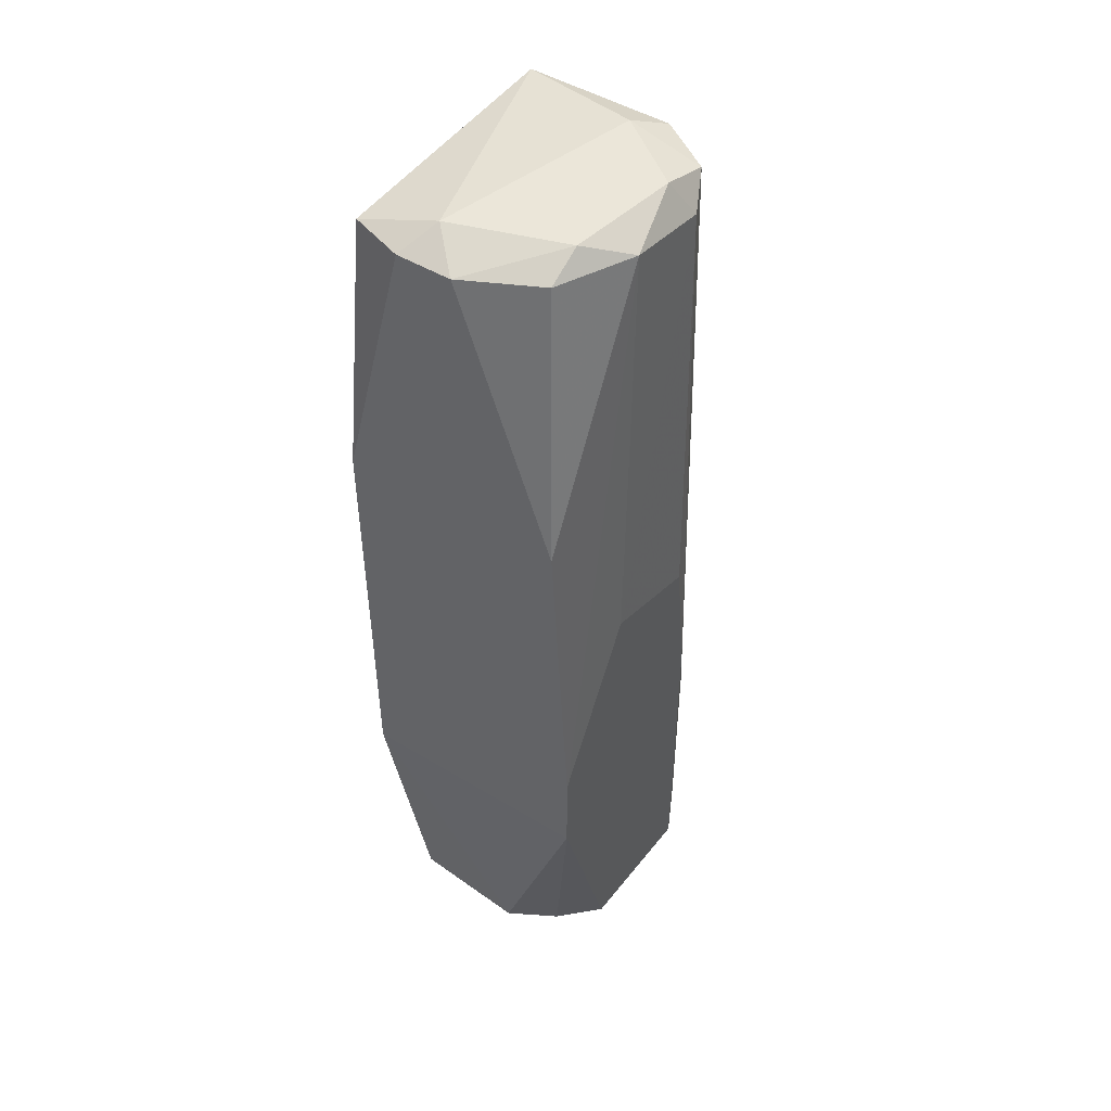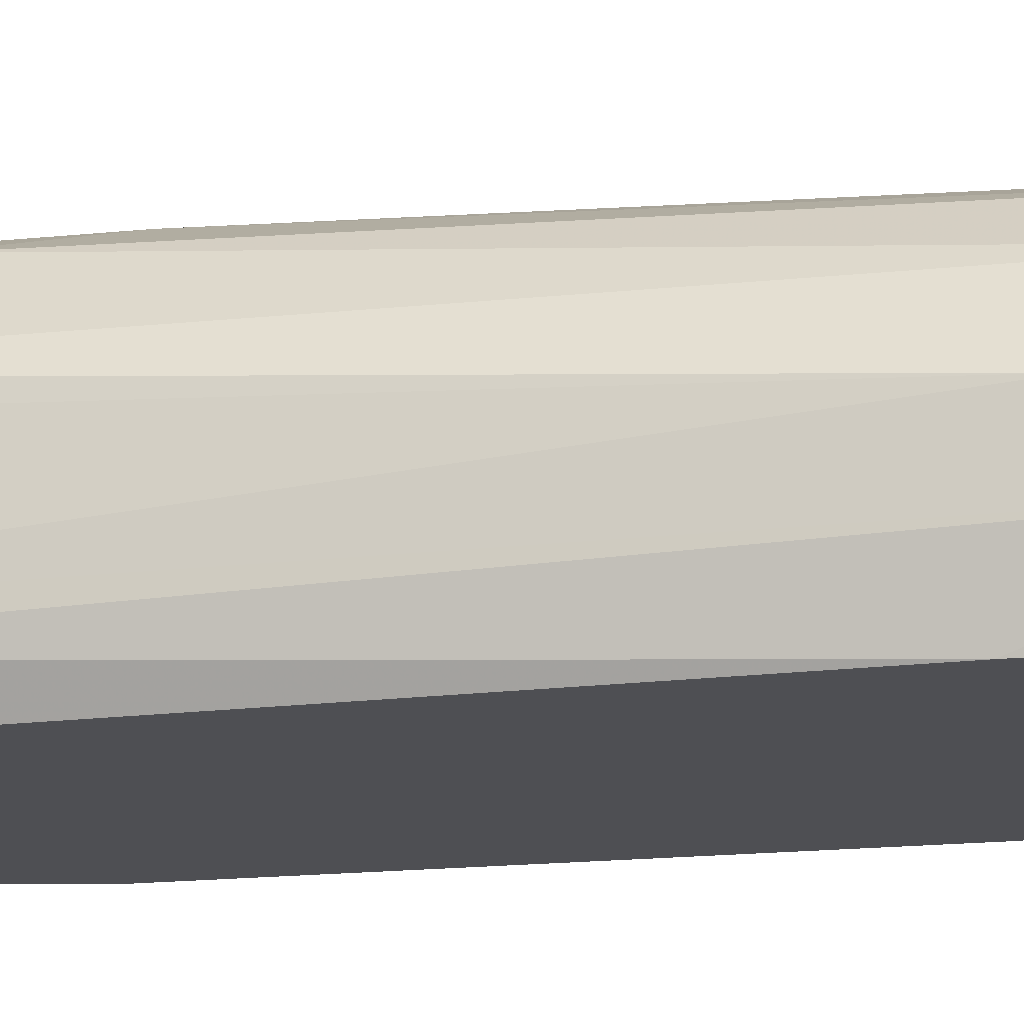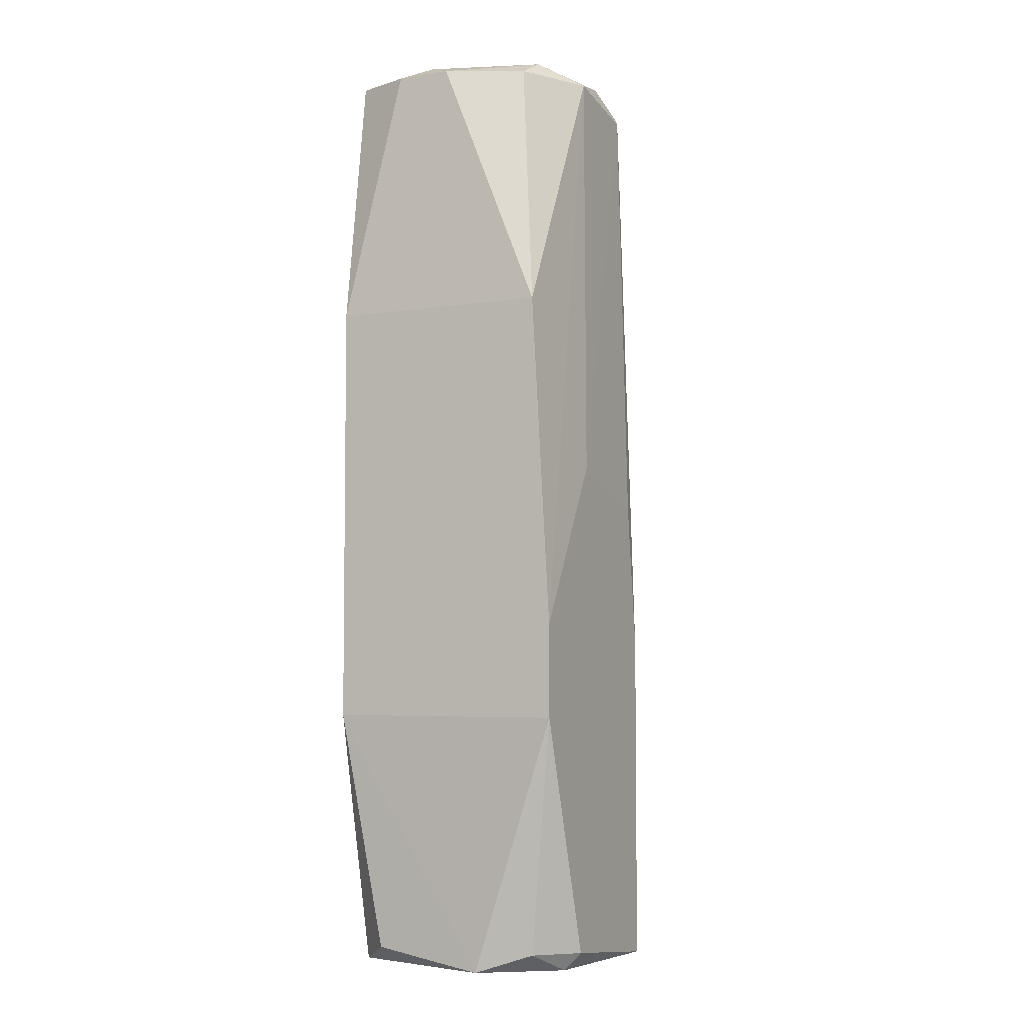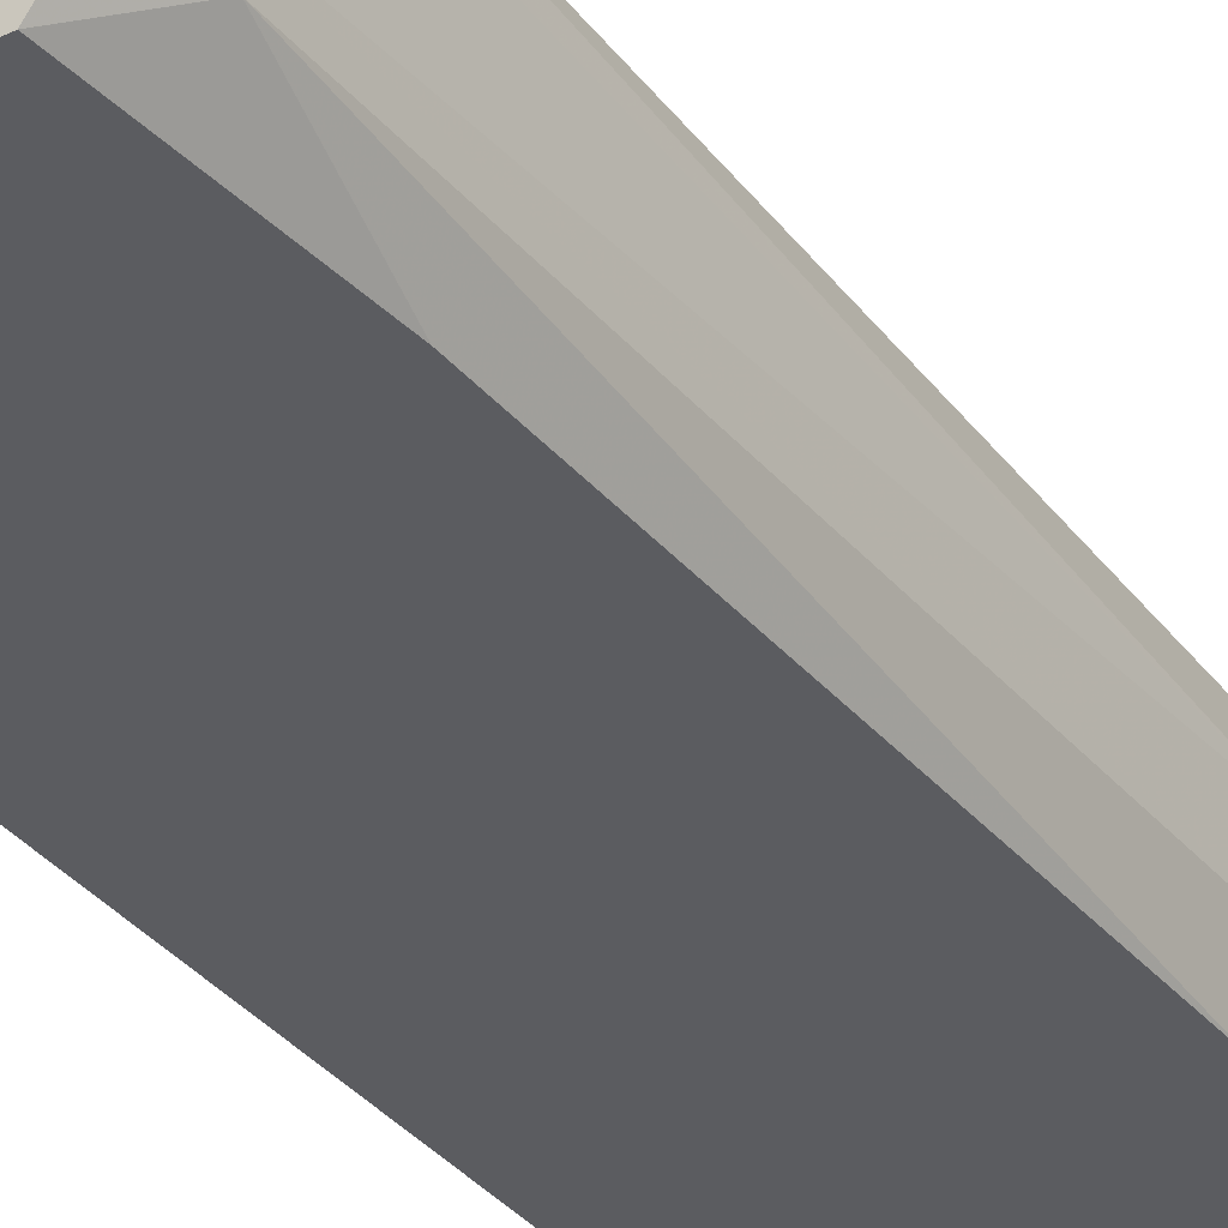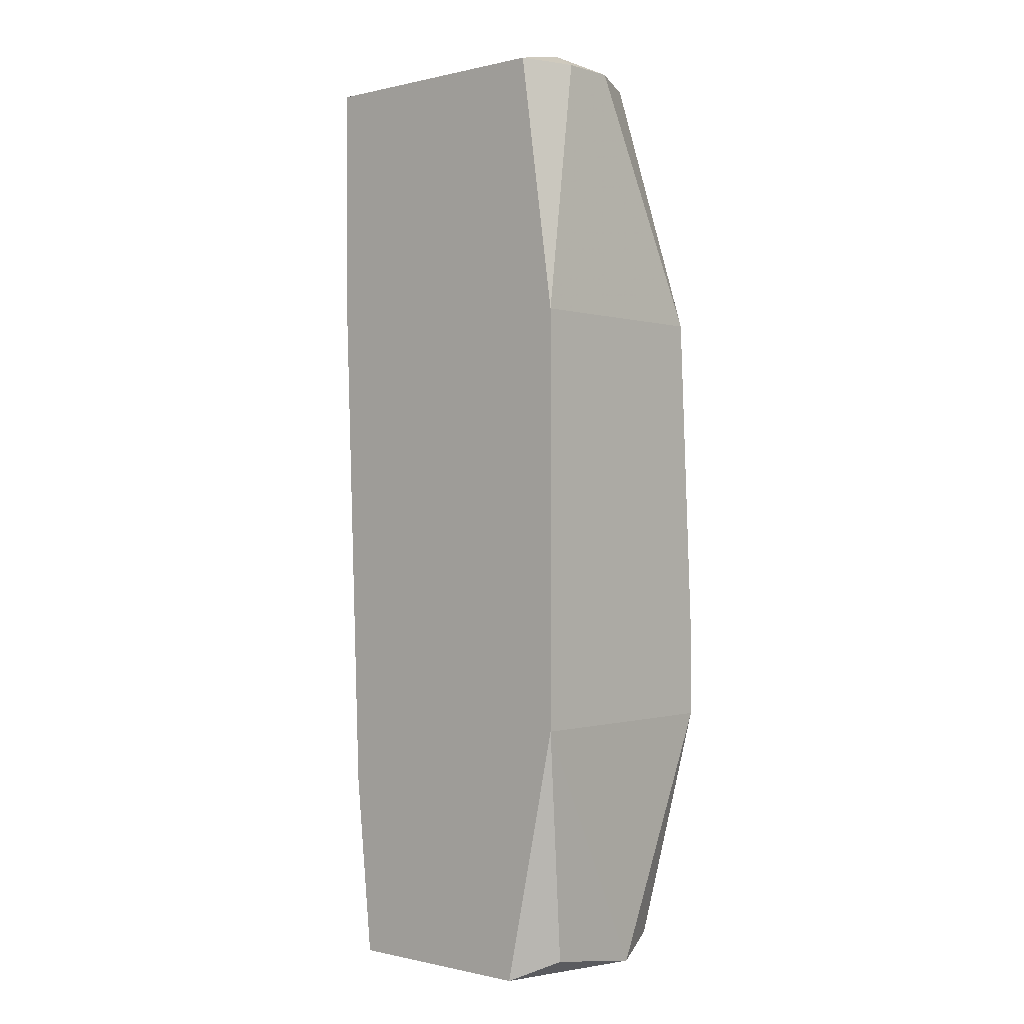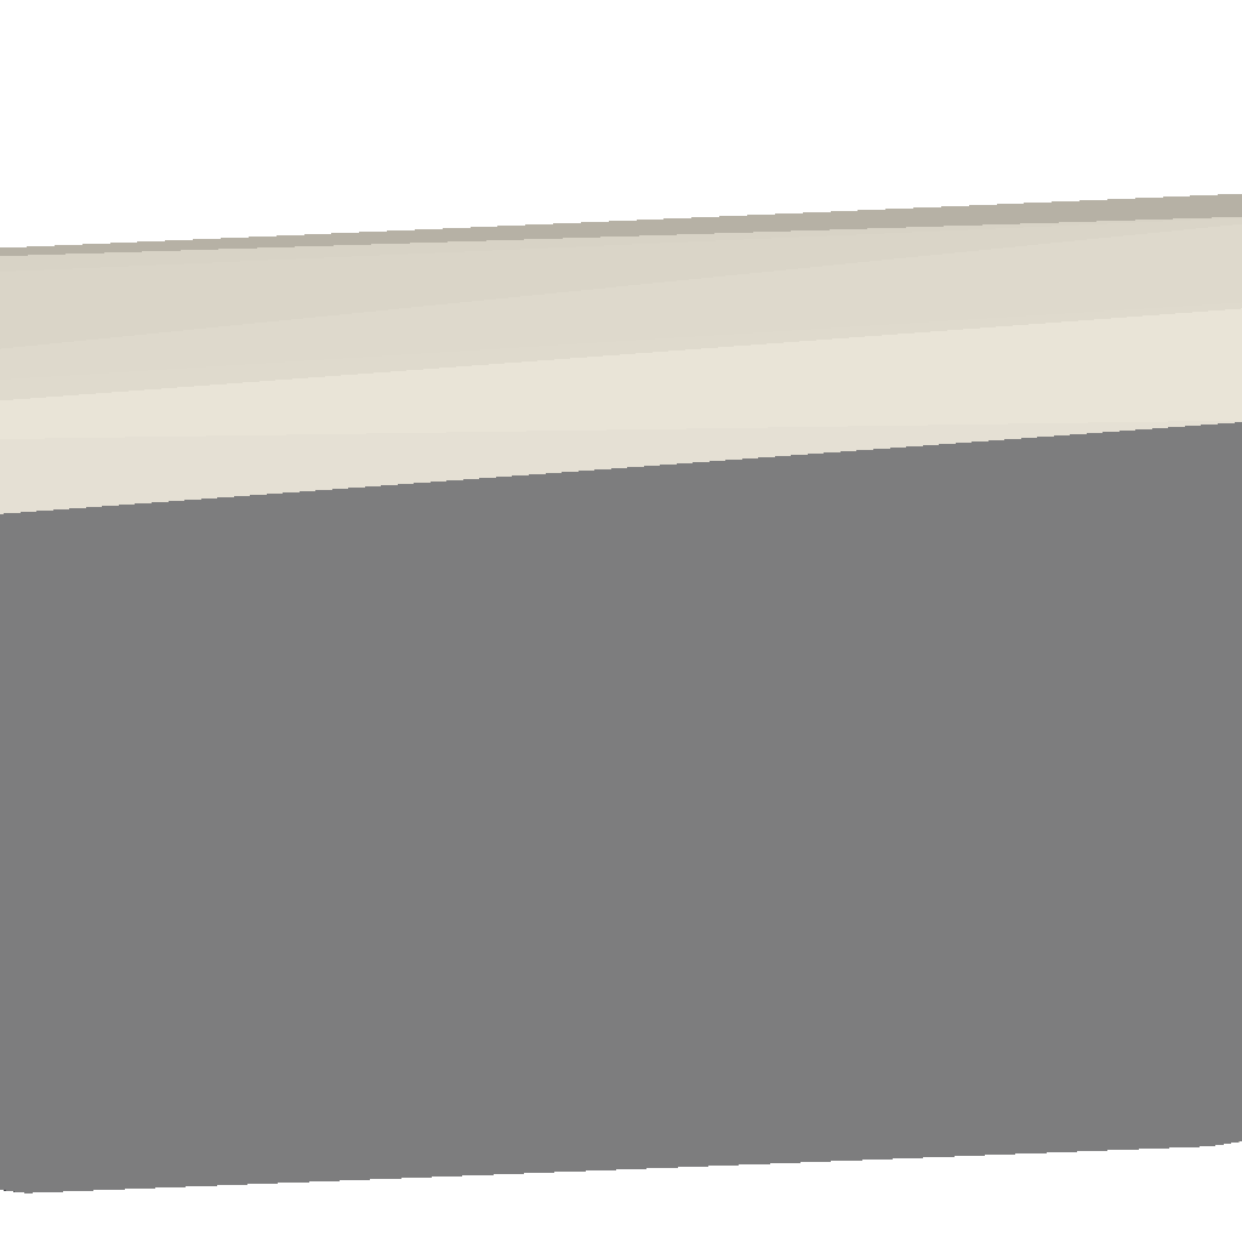
<metadata>
{"format":"obj","ext":"obj","renderer":"f3d","projection":"perspective","resolution":1024,"background":"white","views":[{"elev":48.5,"azim":124.0,"up":"+Z"},{"elev":-18.2,"azim":-78.6,"up":"+Y"},{"elev":-4.9,"azim":116.6,"up":"+Z"},{"elev":-35.1,"azim":-147.8,"up":"+Y"},{"elev":-0.4,"azim":41.3,"up":"+Z"},{"elev":-59.1,"azim":-87.2,"up":"+Y"}]}
</metadata>
<code>
v -0.07266 0.006745 0.02147
v -0.07266 0.006745 0.03664
v -0.07266 0.002191 0.03208
v -0.06507 0.01584 0.03664
v -0.06507 0.01736 -0.03921
v -0.06507 0.01736 -0.01189
v -0.05294 0.01584 -0.03921
v -0.05294 0.01736 -0.03769
v -0.04991 0.01432 -0.03769
v -0.04991 -0.002361 0.03815
v -0.06963 -0.002361 -0.02403
v -0.05749 0.01584 0.03815
v -0.04688 0.01584 0.01691
v -0.04688 0.01736 -0.01797
v -0.04688 0.01736 -0.01039
v -0.04688 -0.002361 -0.01797
v -0.04688 -0.002361 0.01691
v -0.05446 0.01281 0.03968
v -0.05446 0.01736 0.003257
v -0.06356 0.01736 0.00023
v -0.06356 0.01432 0.03968
v -0.05143 0.01281 0.03815
v -0.05143 -0.002361 -0.03921
v -0.05143 0.003709 0.03968
v -0.07114 0.000676 -0.03466
v -0.07114 0.009773 -0.03921
v -0.07114 0.009773 0.03815
v -0.07114 -0.002361 0.01843
v -0.07114 -0.002361 0.03815
v -0.07114 0.002191 -0.03921
v -0.07114 0.01129 0.02905
v -0.07114 0.01129 -0.03769
v -0.04839 0.000676 -0.03769
v -0.04839 0.009773 -0.03921
v -0.04839 0.006745 0.03815
v -0.04839 0.002191 0.03815
v -0.06811 0.01584 -0.03769
v -0.06811 0.01584 -0.01949
v -0.06811 0.008255 0.03968
v -0.06811 0.01432 0.03815
v -0.06811 -0.002361 -0.03921
f 39 40 27
f 10 29 41
f 41 26 5
f 10 41 16
f 8 5 14
f 13 16 14
f 14 5 20
f 41 5 34
f 16 33 34
f 14 16 34
f 16 13 17
f 10 16 17
f 13 35 17
f 33 16 23
f 16 41 23
f 34 33 23
f 41 34 23
f 40 38 31
f 31 38 32
f 2 31 32
f 29 2 3
f 13 12 22
f 35 13 22
f 12 18 22
f 18 35 22
f 14 20 19
f 4 12 19
f 20 4 19
f 29 10 24
f 35 18 24
f 39 29 24
f 18 39 24
f 41 29 28
f 29 3 28
f 3 25 28
f 32 26 1
f 2 32 1
f 3 2 1
f 20 5 6
f 5 38 6
f 38 40 6
f 40 4 6
f 4 20 6
f 5 26 37
f 38 5 37
f 32 38 37
f 26 32 37
f 26 41 30
f 41 25 30
f 25 3 30
f 1 26 30
f 3 1 30
f 10 17 36
f 17 35 36
f 24 10 36
f 35 24 36
f 8 14 9
f 14 34 9
f 18 12 21
f 40 39 21
f 39 18 21
f 12 4 21
f 4 40 21
f 25 41 11
f 41 28 11
f 28 25 11
f 12 13 15
f 13 14 15
f 19 12 15
f 14 19 15
f 5 8 7
f 34 5 7
f 8 9 7
f 9 34 7
f 2 29 27
f 31 2 27
f 40 31 27
f 29 39 27

</code>
